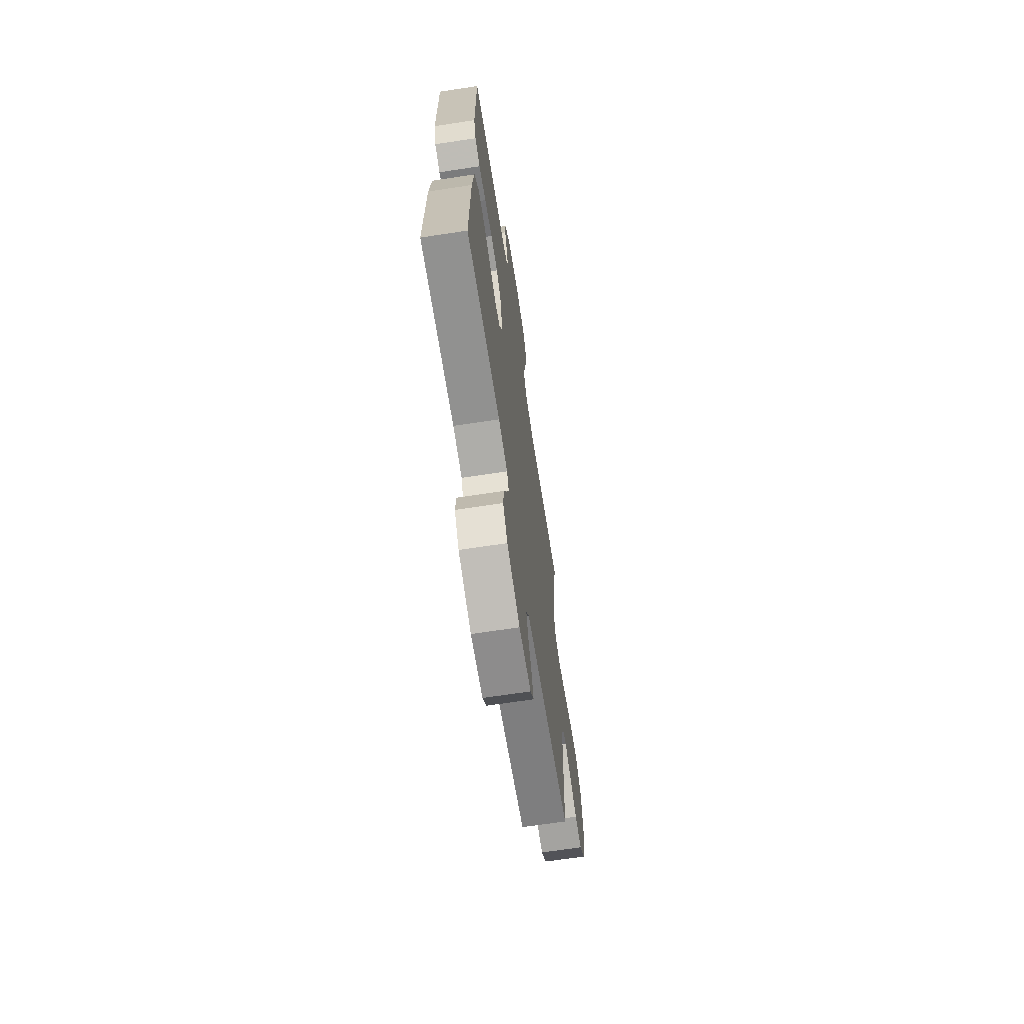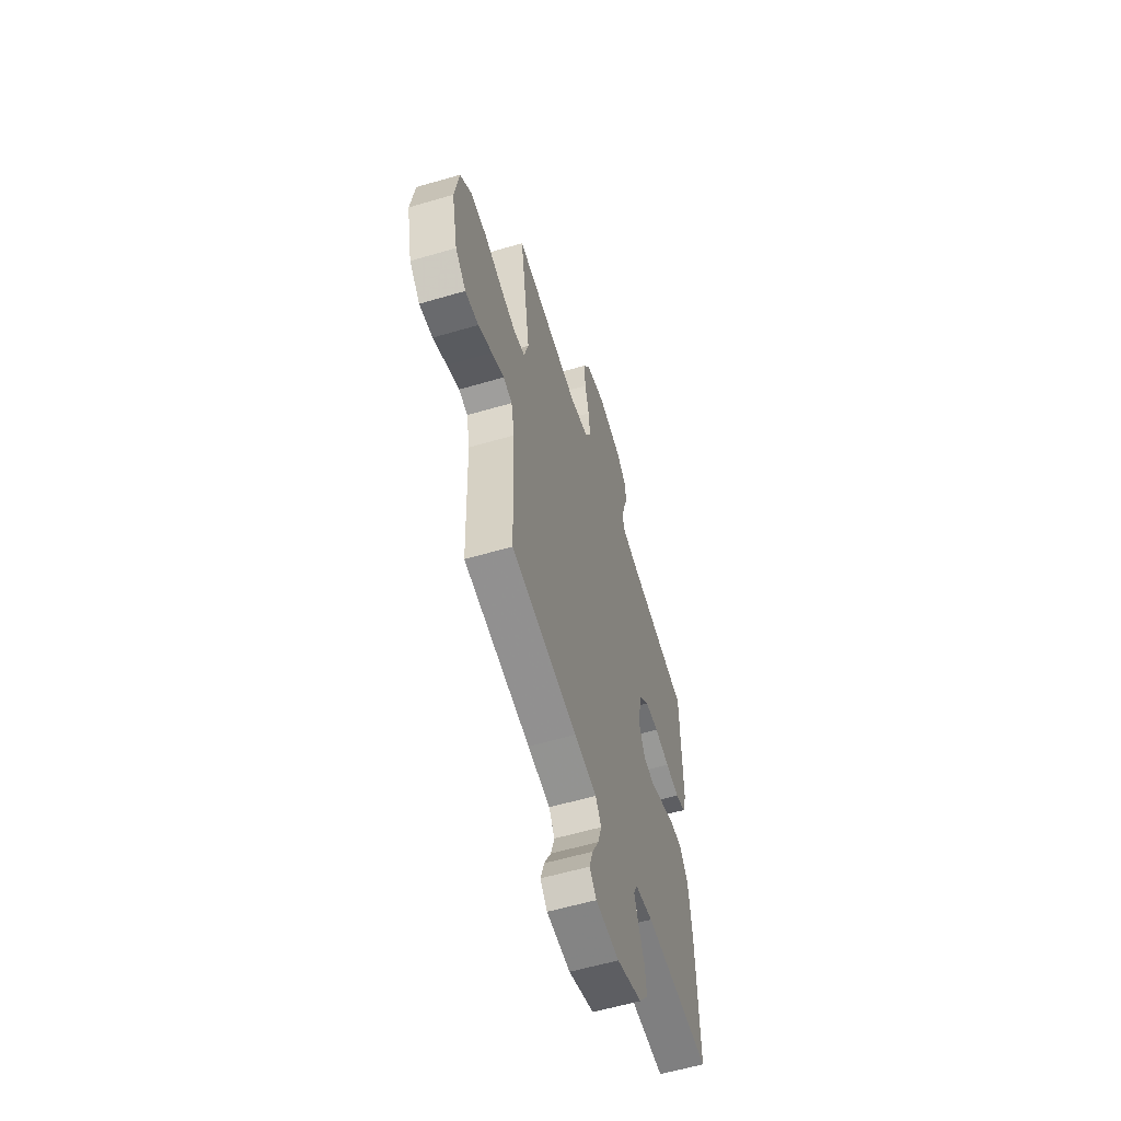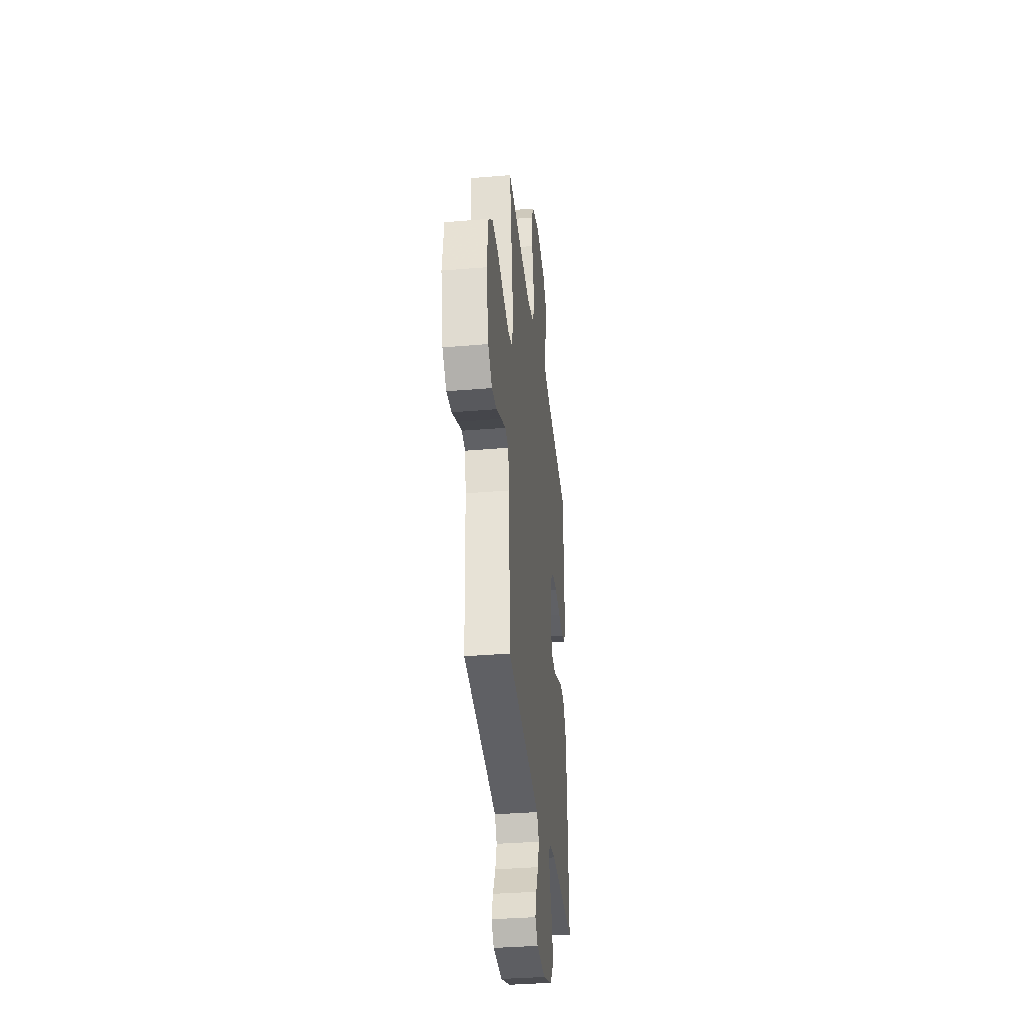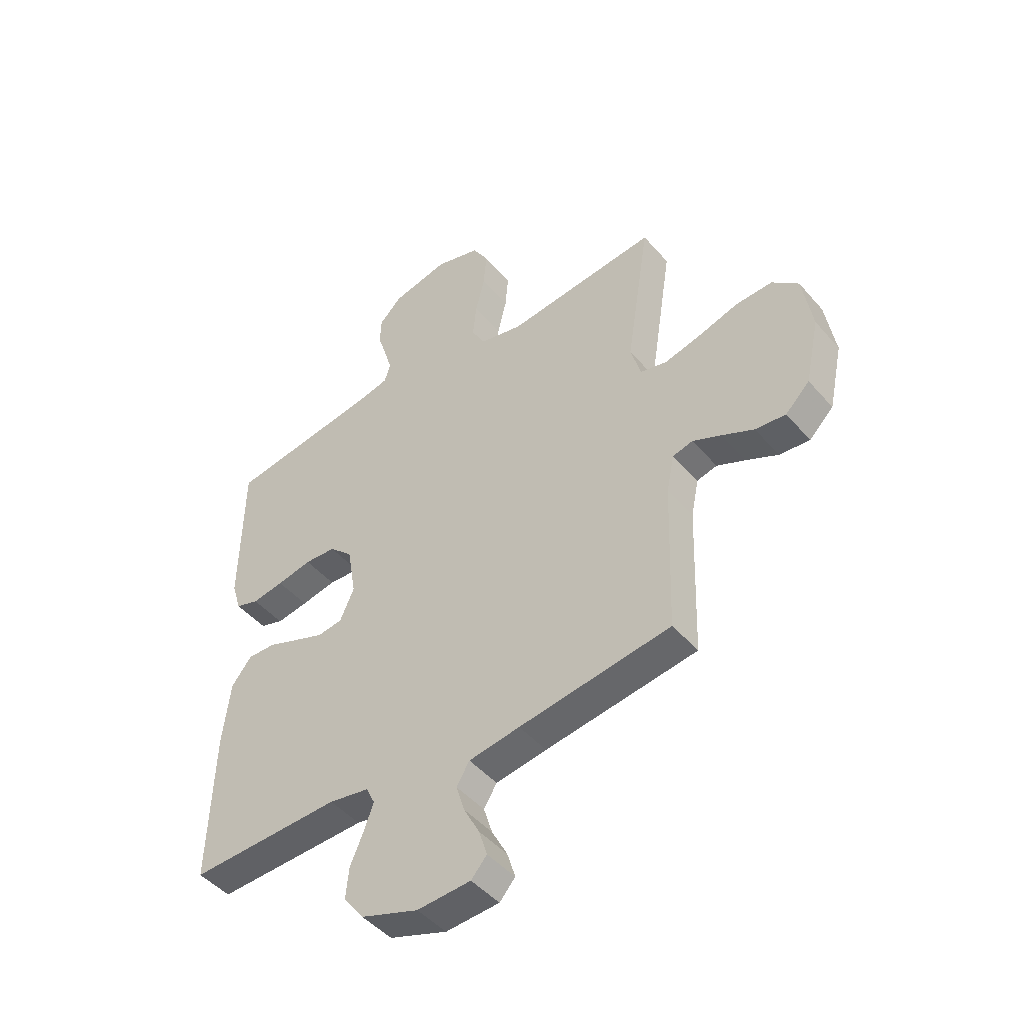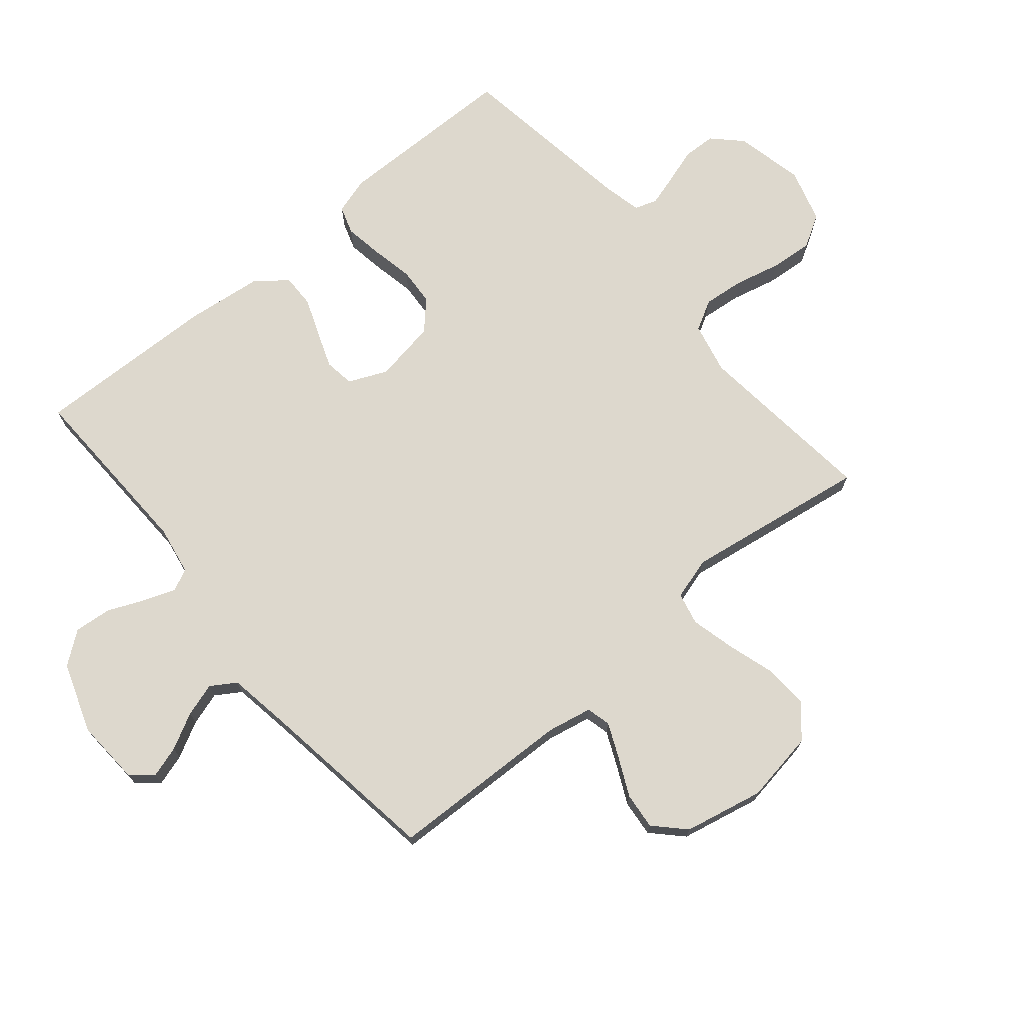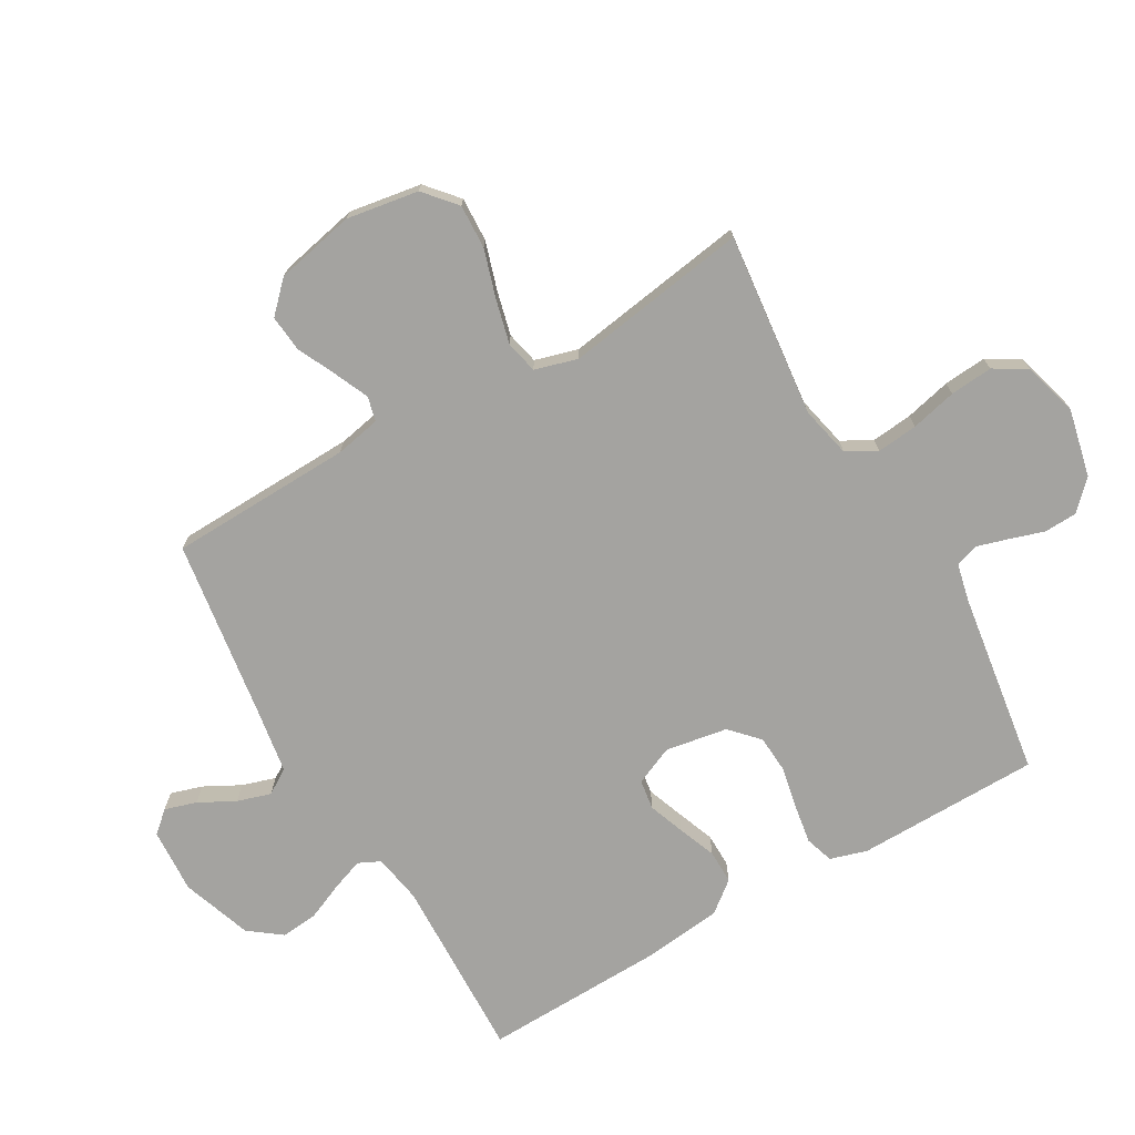
<metadata>
{"format":"obj","ext":"obj","renderer":"f3d","projection":"perspective","resolution":1024,"background":"white","views":[{"elev":-67.5,"azim":98.7,"up":"+Z"},{"elev":-58.3,"azim":-73.1,"up":"+Z"},{"elev":-35.5,"azim":-83.6,"up":"+Z"},{"elev":-46.7,"azim":-141.7,"up":"+Z"},{"elev":72.1,"azim":-130.0,"up":"+Y"},{"elev":-72.9,"azim":-60.1,"up":"+Y"}]}
</metadata>
<code>
v -0.5 0.07 -0.5
v -0.51 0.07 -0.2
v -0.525 0.07 -0.126
v -0.565 0.07 -0.116
v -0.621 0.07 -0.141
v -0.684 0.07 -0.171
v -0.744 0.07 -0.177
v -0.792 0.07 -0.13
v -0.82 0.07 0
v -0.801 0.07 0.118
v -0.749 0.07 0.163
v -0.677 0.07 0.16
v -0.599 0.07 0.136
v -0.526 0.07 0.118
v -0.473 0.07 0.13
v -0.453 0.07 0.2
v -0.5 0.07 0.5
v -0.2 0.07 0.468
v -0.116 0.07 0.487
v -0.089 0.07 0.536
v -0.096 0.07 0.603
v -0.114 0.07 0.678
v -0.12 0.07 0.748
v -0.089 0.07 0.801
v 0 0.07 0.827
v 0.112 0.07 0.802
v 0.157 0.07 0.757
v 0.159 0.07 0.703
v 0.141 0.07 0.646
v 0.126 0.07 0.595
v 0.138 0.07 0.558
v 0.2 0.07 0.544
v 0.5 0.07 0.5
v 0.504 0.07 0.2
v 0.486 0.07 0.14
v 0.44 0.07 0.125
v 0.377 0.07 0.135
v 0.308 0.07 0.149
v 0.246 0.07 0.145
v 0.2 0.07 0.102
v 0.183 0.07 0
v 0.211 0.07 -0.063
v 0.26 0.07 -0.07
v 0.319 0.07 -0.048
v 0.381 0.07 -0.024
v 0.436 0.07 -0.023
v 0.476 0.07 -0.073
v 0.491 0.07 -0.2
v 0.5 0.07 -0.5
v 0.2 0.07 -0.491
v 0.12 0.07 -0.505
v 0.103 0.07 -0.541
v 0.122 0.07 -0.593
v 0.148 0.07 -0.653
v 0.154 0.07 -0.714
v 0.114 0.07 -0.767
v 0 0.07 -0.807
v -0.106 0.07 -0.801
v -0.137 0.07 -0.766
v -0.121 0.07 -0.714
v -0.09 0.07 -0.655
v -0.073 0.07 -0.6
v -0.099 0.07 -0.559
v -0.2 0.07 -0.543
v -0.5 0 -0.5
v -0.51 0 -0.2
v -0.525 0 -0.126
v -0.565 0 -0.116
v -0.621 0 -0.141
v -0.684 0 -0.171
v -0.744 0 -0.177
v -0.792 0 -0.13
v -0.82 0 0
v -0.801 0 0.118
v -0.749 0 0.163
v -0.677 0 0.16
v -0.599 0 0.136
v -0.526 0 0.118
v -0.473 0 0.13
v -0.453 0 0.2
v -0.5 0 0.5
v -0.2 0 0.468
v -0.116 0 0.487
v -0.089 0 0.536
v -0.096 0 0.603
v -0.114 0 0.678
v -0.12 0 0.748
v -0.089 0 0.801
v 0 0 0.827
v 0.112 0 0.802
v 0.157 0 0.757
v 0.159 0 0.703
v 0.141 0 0.646
v 0.126 0 0.595
v 0.138 0 0.558
v 0.2 0 0.544
v 0.5 0 0.5
v 0.504 0 0.2
v 0.486 0 0.14
v 0.44 0 0.125
v 0.377 0 0.135
v 0.308 0 0.149
v 0.246 0 0.145
v 0.2 0 0.102
v 0.183 0 0
v 0.211 0 -0.063
v 0.26 0 -0.07
v 0.319 0 -0.048
v 0.381 0 -0.024
v 0.436 0 -0.023
v 0.476 0 -0.073
v 0.491 0 -0.2
v 0.5 0 -0.5
v 0.2 0 -0.491
v 0.12 0 -0.505
v 0.103 0 -0.541
v 0.122 0 -0.593
v 0.148 0 -0.653
v 0.154 0 -0.714
v 0.114 0 -0.767
v 0 0 -0.807
v -0.106 0 -0.801
v -0.137 0 -0.766
v -0.121 0 -0.714
v -0.09 0 -0.655
v -0.073 0 -0.6
v -0.099 0 -0.559
v -0.2 0 -0.543
f 58 59 60 61
f 58 61 62
f 57 58 62
f 56 57 62
f 53 54 55 56
f 52 53 56 62
f 51 52 62 63
f 47 48 49 50
f 47 50 51
f 44 45 46 47
f 43 44 47 51
f 42 43 51 63
f 35 36 37 38
f 33 34 35 38
f 32 33 38 39
f 31 32 39 40
f 26 27 28 29
f 26 29 30
f 25 26 30
f 21 22 23 24
f 20 21 24 25
f 16 17 18
f 15 16 18 19
f 10 11 12 13
f 10 13 14
f 9 10 14
f 8 9 14 15
f 5 6 7 8
f 4 5 8 15
f 64 1 2
f 64 2 3
f 41 42 63 64
f 41 64 3
f 20 25 30 31
f 19 20 31 40
f 15 19 40 41
f 3 4 15 41
f 125 124 123 122
f 126 125 122
f 126 122 121
f 126 121 120
f 120 119 118 117
f 126 120 117 116
f 127 126 116 115
f 114 113 112 111
f 115 114 111
f 111 110 109 108
f 115 111 108 107
f 127 115 107 106
f 102 101 100 99
f 102 99 98 97
f 103 102 97 96
f 104 103 96 95
f 93 92 91 90
f 94 93 90
f 94 90 89
f 88 87 86 85
f 89 88 85 84
f 82 81 80
f 83 82 80 79
f 77 76 75 74
f 78 77 74
f 78 74 73
f 79 78 73 72
f 72 71 70 69
f 79 72 69 68
f 66 65 128
f 67 66 128
f 128 127 106 105
f 67 128 105
f 95 94 89 84
f 104 95 84 83
f 105 104 83 79
f 105 79 68 67
f 1 65 66 2
f 2 66 67 3
f 3 67 68 4
f 4 68 69 5
f 5 69 70 6
f 6 70 71 7
f 7 71 72 8
f 8 72 73 9
f 9 73 74 10
f 10 74 75 11
f 11 75 76 12
f 12 76 77 13
f 13 77 78 14
f 14 78 79 15
f 15 79 80 16
f 16 80 81 17
f 17 81 82 18
f 18 82 83 19
f 19 83 84 20
f 20 84 85 21
f 21 85 86 22
f 22 86 87 23
f 23 87 88 24
f 24 88 89 25
f 25 89 90 26
f 26 90 91 27
f 27 91 92 28
f 28 92 93 29
f 29 93 94 30
f 30 94 95 31
f 31 95 96 32
f 32 96 97 33
f 33 97 98 34
f 34 98 99 35
f 35 99 100 36
f 36 100 101 37
f 37 101 102 38
f 38 102 103 39
f 39 103 104 40
f 40 104 105 41
f 41 105 106 42
f 42 106 107 43
f 43 107 108 44
f 44 108 109 45
f 45 109 110 46
f 46 110 111 47
f 47 111 112 48
f 48 112 113 49
f 49 113 114 50
f 50 114 115 51
f 51 115 116 52
f 52 116 117 53
f 53 117 118 54
f 54 118 119 55
f 55 119 120 56
f 56 120 121 57
f 57 121 122 58
f 58 122 123 59
f 59 123 124 60
f 60 124 125 61
f 61 125 126 62
f 62 126 127 63
f 63 127 128 64
f 64 128 65 1

</code>
